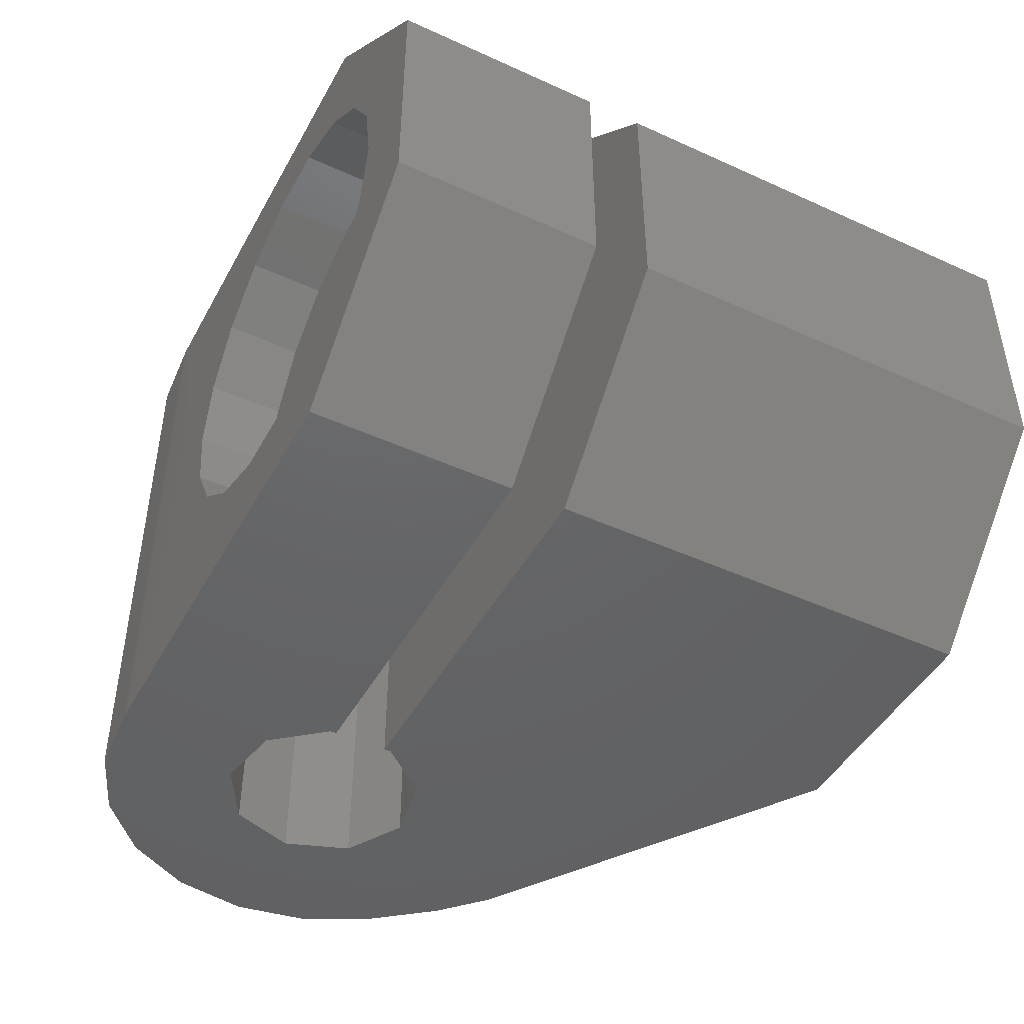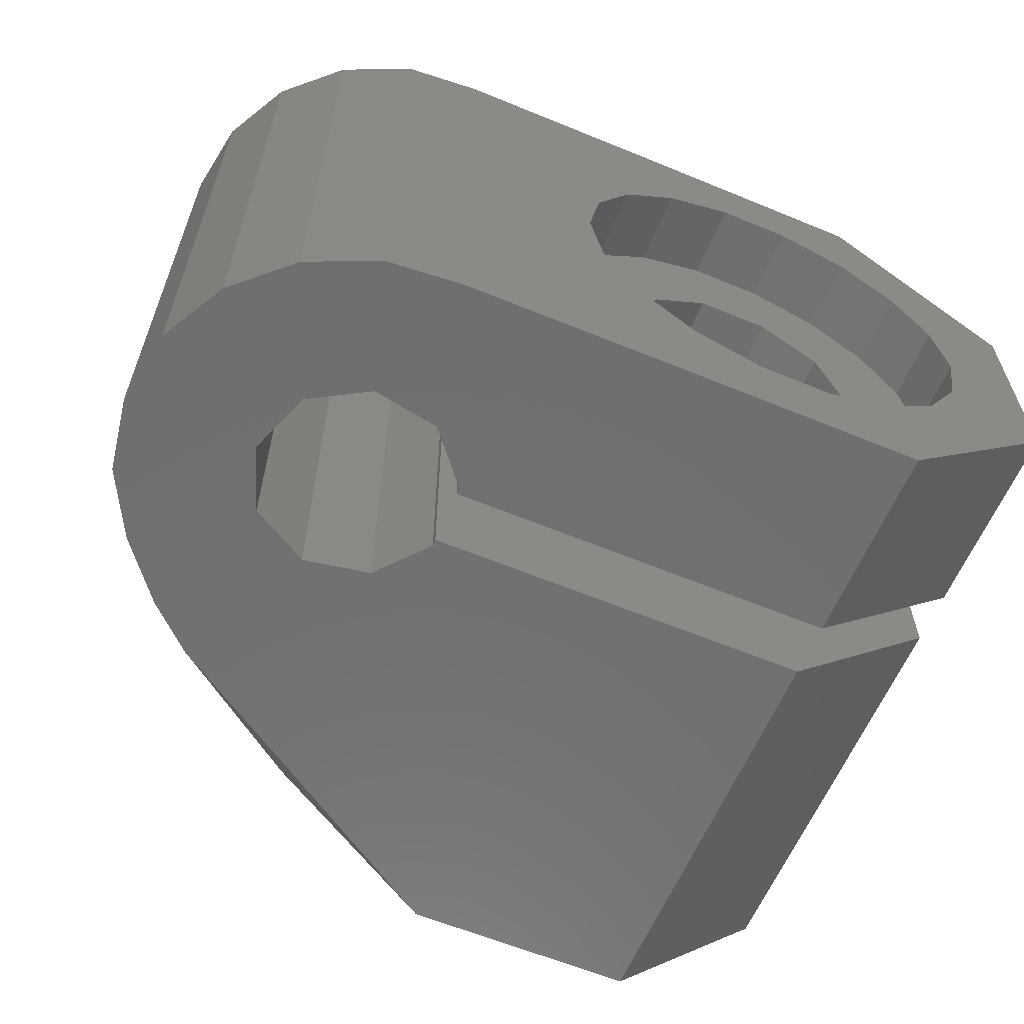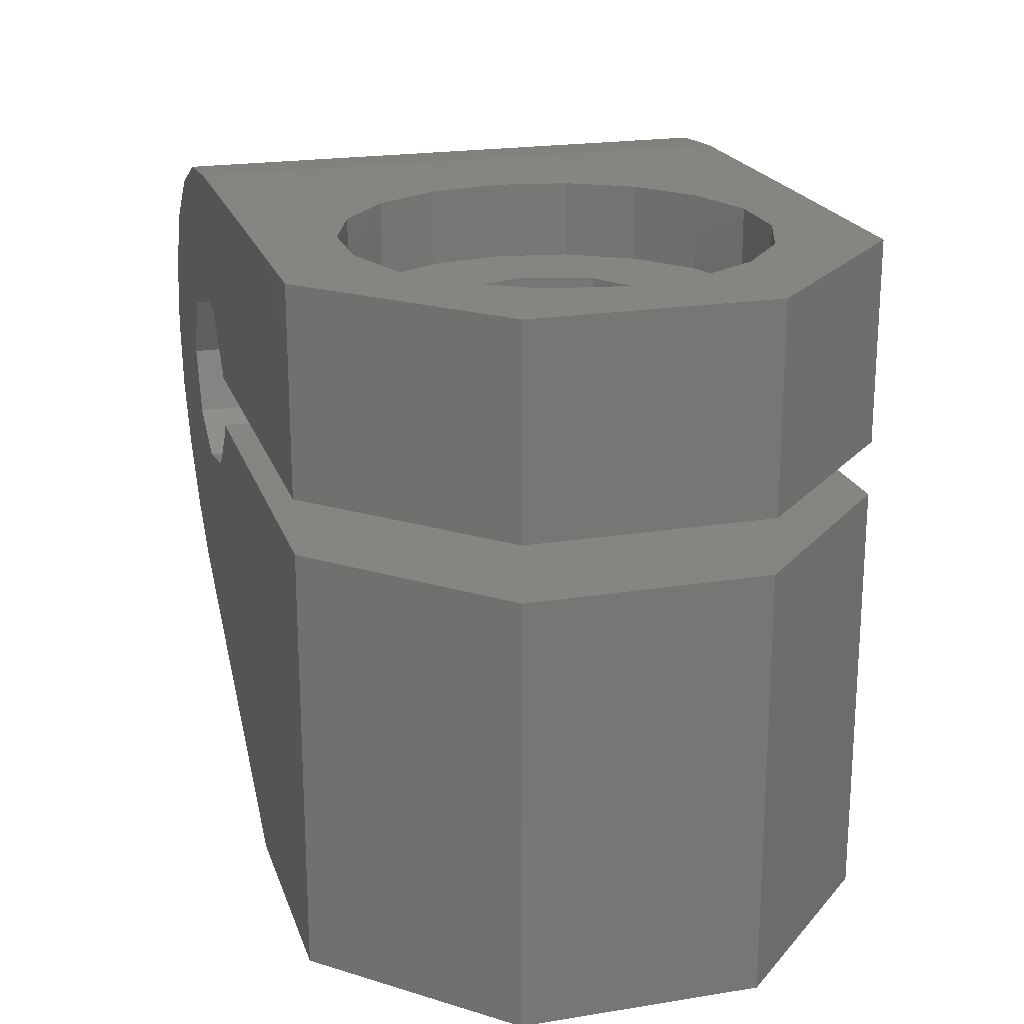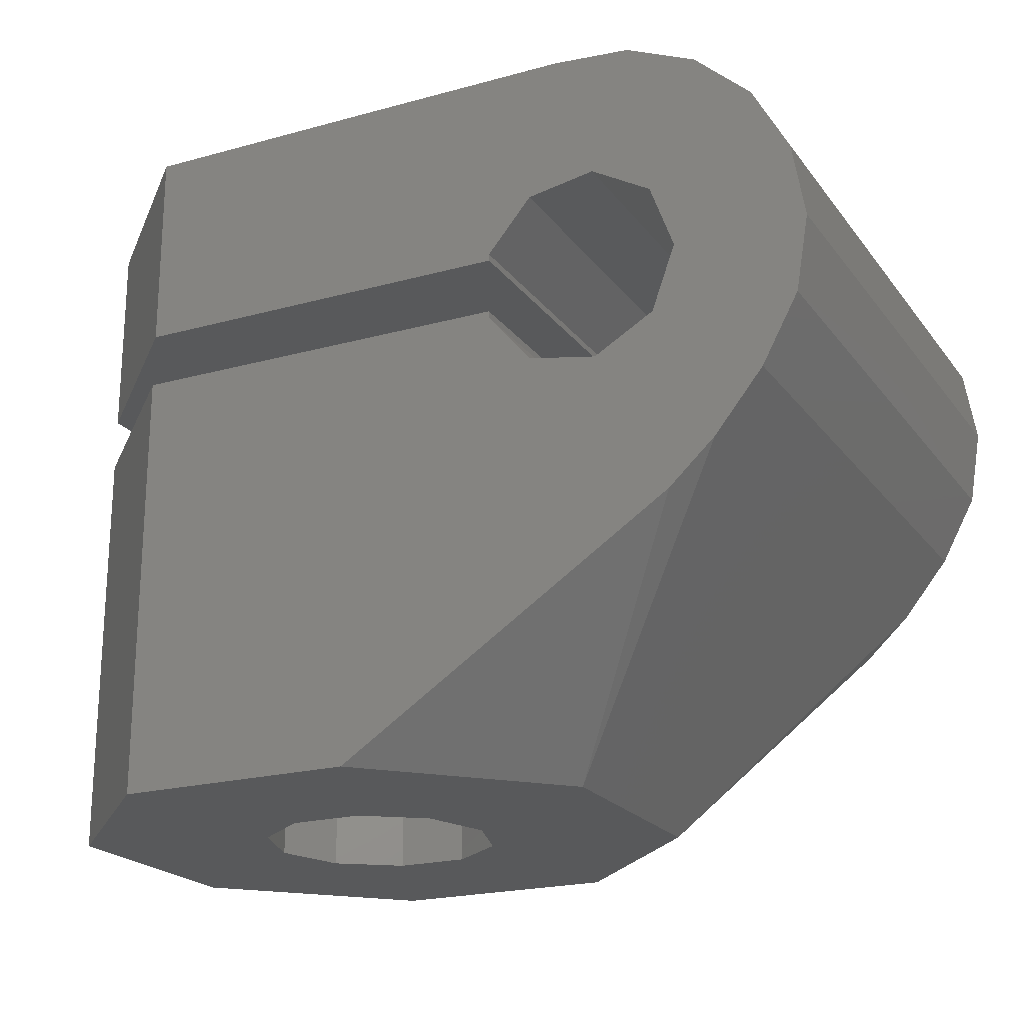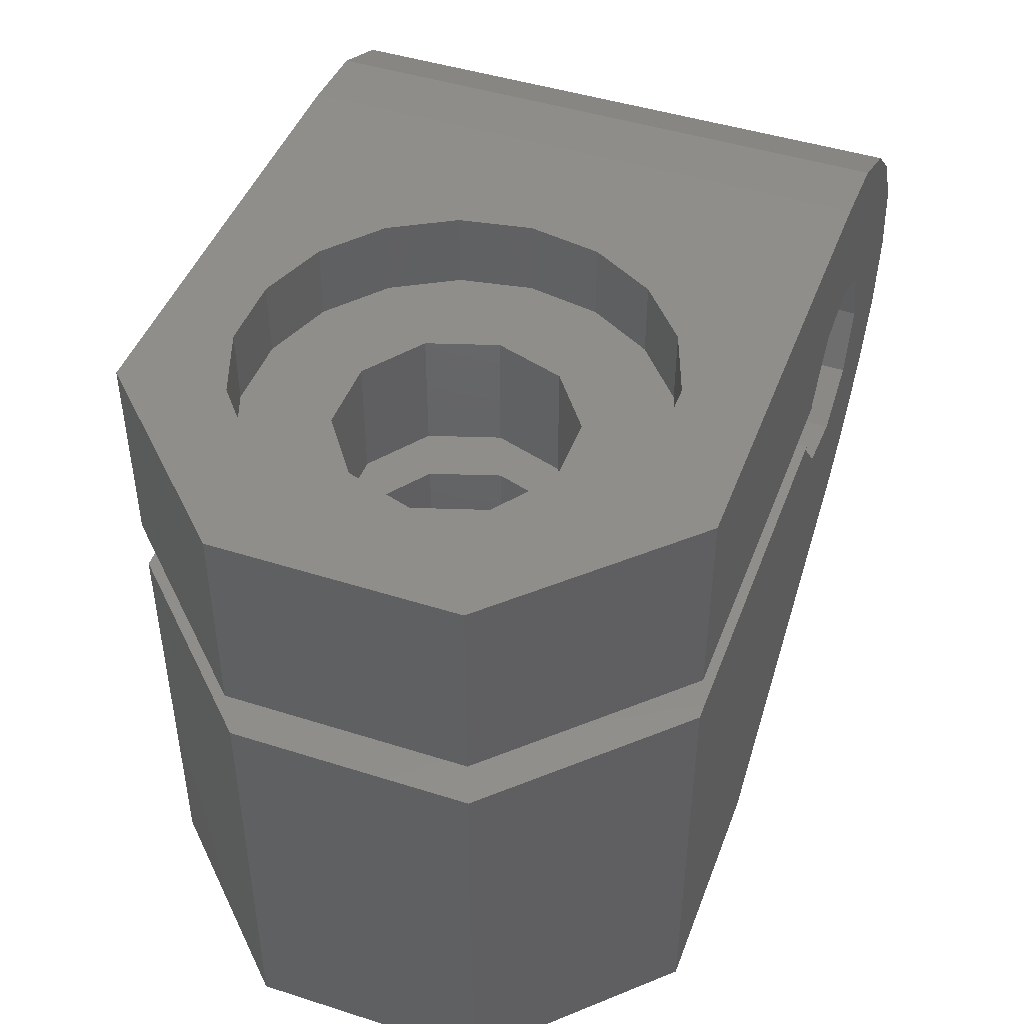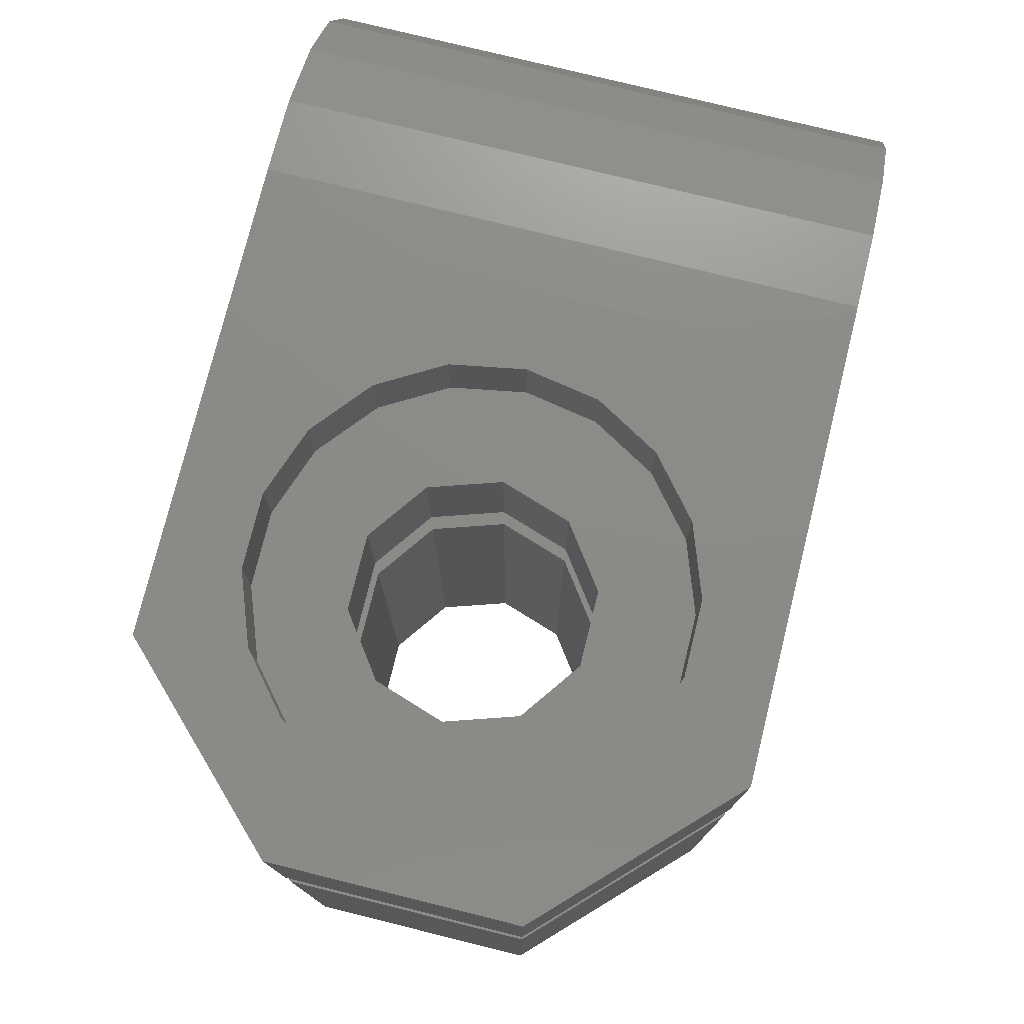
<metadata>
{"format":"stl","ext":"stl","renderer":"f3d","projection":"perspective","resolution":1024,"background":"white","views":[{"elev":-46.0,"azim":-117.6,"up":"+Z"},{"elev":-61.4,"azim":157.2,"up":"+Z"},{"elev":20.8,"azim":-106.2,"up":"+Y"},{"elev":-21.1,"azim":26.3,"up":"+Y"},{"elev":45.8,"azim":-69.9,"up":"+Y"},{"elev":76.8,"azim":-76.1,"up":"+Y"}]}
</metadata>
<code>
# stl→obj: 144 verts, 292 faces
v 3.1 0.7133 -1.584e-16
v 2.508 4 1.822
v 3.1 4 -8.882e-16
v 2.508 0.7133 1.822
v 3.1 -12 2.665e-15
v 2.508 -0.7133 1.822
v 3.1 -0.7133 1.584e-16
v 2.508 -12 1.822
v -2.508 0.7133 1.822
v -3.1 4 -8.882e-16
v -2.508 4 1.822
v -3.1 0.7133 -1.584e-16
v -2.508 -12 1.822
v -3.1 -0.7133 1.584e-16
v -2.508 -0.7133 1.822
v -3.1 -12 2.665e-15
v -0.958 4 -2.948
v 0.958 0.7133 -2.948
v 0.958 4 -2.948
v -0.958 0.7133 -2.948
v -0.958 -0.7133 -2.948
v 0.958 -12 -2.948
v 0.958 -0.7133 -2.948
v -0.958 -12 -2.948
v -0.958 0.7133 2.948
v 0.958 4 2.948
v 0.958 0.7133 2.948
v -0.958 4 2.948
v -0.958 -12 2.948
v 0.958 -0.7133 2.948
v 0.958 -12 2.948
v -0.958 -0.7133 2.948
v 2.508 0.7133 -1.822
v 2.508 4 -1.822
v 2.508 -12 -1.822
v 2.508 -0.7133 -1.822
v -2.508 4 -1.822
v -2.508 0.7133 -1.822
v -2.508 -0.7133 -1.822
v -2.508 -12 -1.822
v 0.9551 4 5.416
v 2.75 4 4.763
v -0.9551 4 5.416
v 4.213 4 3.535
v -2.75 4 4.763
v 5.168 4 1.881
v 5.5 4 -8.882e-16
v 5.168 4 -1.881
v 4.213 4 -3.535
v 2.75 4 -4.763
v -4.213 4 3.535
v -5.168 4 1.881
v -5.5 4 -8.882e-16
v -5.168 4 -1.881
v -2.75 4 -4.763
v -4.213 4 -3.535
v 0.9551 4 -5.416
v -0.9551 4 -5.416
v 5.5 6 -1.332e-15
v 5.168 6 -1.881
v 4.213 6 -3.535
v -5.168 6 -1.881
v -5.5 6 -1.332e-15
v -5.168 6 1.881
v -0.9551 6 -5.416
v 0.9551 6 -5.416
v 2.75 6 -4.763
v -4.213 6 -3.535
v -2.75 6 -4.763
v 2.75 6 4.763
v 0.9551 6 5.416
v 4.213 6 3.535
v 5.168 6 1.881
v -0.9551 6 5.416
v -4.213 6 3.535
v -2.75 6 4.763
v -7.5 0.7133 3.107
v -3.107 6 7.5
v -7.5 6 3.107
v -3.107 0.7133 7.5
v -7.5 -12 3.107
v -3.107 -0.7133 7.5
v -7.5 -0.7133 3.107
v -3.107 -12 7.5
v 7.5 6 3.107
v 3.107 6 7.5
v 8.726 5.983 7.5
v 8.726 5.983 -7.5
v 3.107 6 -7.5
v 7.5 6 -3.107
v 14.23 -3.685 7.5
v 15.17 -1.948 -7.5
v 15.17 -1.948 7.5
v 14.23 -3.685 -7.5
v 12.99 -5.227 7.5
v 12.99 -5.227 -7.5
v 7.5 -12 3.107
v 7.5 -12 -3.107
v 3.107 -12 7.5
v -7.5 -12 -3.107
v -3.107 -12 -7.5
v 3.107 -12 -7.5
v -7.5 6 -3.107
v -3.107 6 -7.5
v 11.8 -6.317 7.5
v 15.5 -1.665e-15 -7.5
v 15.5 1.665e-15 7.5
v 9.005 5.98 7.5
v 9.005 5.98 -7.5
v 10.97 5.816 -7.5
v 10.97 5.816 7.5
v -3.107 0.7133 -7.5
v -7.5 0.7133 -3.107
v -7.5 -0.7133 -3.107
v -3.107 -0.7133 -7.5
v 15.17 1.948 -7.5
v 15.17 1.948 7.5
v 14.23 3.685 -7.5
v 12.78 5.023 7.5
v 14.23 3.685 7.5
v 12.78 5.023 -7.5
v 11.8 -6.317 -7.5
v 11.49 -1.671 -7.5
v 12.1 1.665e-15 7.5
v 12.1 -1.665e-15 -7.5
v 11.49 -1.671 7.5
v 9.951 -2.561 7.5
v 9.951 -2.561 -7.5
v 7.057 0.7133 7.5
v 7.057 0.8893 -7.5
v 7.057 0.8893 7.5
v 7.057 0.7133 -7.5
v 7.057 -0.8893 7.5
v 7.057 -0.7133 -7.5
v 7.057 -0.7133 7.5
v 7.057 -0.8893 -7.5
v 8.2 -2.252 7.5
v 8.2 -2.252 -7.5
v 8.2 2.252 -7.5
v 8.2 2.252 7.5
v 9.951 2.561 -7.5
v 11.49 1.671 7.5
v 9.951 2.561 7.5
v 11.49 1.671 -7.5
f 1 2 3
f 2 1 4
f 5 6 7
f 6 5 8
f 9 10 11
f 10 9 12
f 13 14 15
f 14 13 16
f 17 18 19
f 18 17 20
f 21 22 23
f 22 21 24
f 25 26 27
f 26 25 28
f 29 30 31
f 30 29 32
f 27 2 4
f 2 27 26
f 31 6 8
f 6 31 30
f 9 28 25
f 28 9 11
f 13 32 29
f 32 13 15
f 33 3 34
f 3 33 1
f 35 7 36
f 7 35 5
f 12 37 10
f 37 12 38
f 16 39 14
f 39 16 40
f 26 41 42
f 41 26 43
f 2 42 44
f 28 43 26
f 43 28 45
f 2 44 46
f 42 2 26
f 3 46 47
f 46 3 2
f 48 3 47
f 3 48 34
f 49 34 48
f 34 50 19
f 50 34 49
f 11 45 28
f 45 11 51
f 51 11 52
f 10 52 11
f 10 53 52
f 54 10 37
f 10 54 53
f 55 37 17
f 37 56 54
f 57 19 50
f 19 57 17
f 37 55 56
f 58 17 57
f 17 58 55
f 19 33 34
f 33 19 18
f 23 35 36
f 35 23 22
f 37 20 17
f 20 37 38
f 39 24 21
f 24 39 40
f 48 59 60
f 59 48 47
f 49 60 61
f 60 49 48
f 53 62 63
f 62 53 54
f 52 63 64
f 63 52 53
f 65 57 66
f 57 65 58
f 67 49 61
f 49 67 50
f 68 55 69
f 55 68 56
f 41 70 42
f 70 41 71
f 46 72 73
f 72 46 44
f 66 50 67
f 50 66 57
f 54 68 62
f 68 54 56
f 69 58 65
f 58 69 55
f 43 71 41
f 71 43 74
f 47 73 59
f 73 47 46
f 51 64 75
f 64 51 52
f 42 72 44
f 72 42 70
f 45 74 43
f 74 45 76
f 51 76 45
f 76 51 75
f 77 78 79
f 78 77 80
f 81 82 83
f 82 81 84
f 85 86 87
f 88 89 90
f 91 92 93
f 92 91 94
f 95 94 91
f 95 96 94
f 97 96 95
f 96 97 98
f 13 84 81
f 84 29 99
f 31 99 29
f 84 13 29
f 81 16 13
f 100 16 81
f 40 101 24
f 101 40 100
f 16 100 40
f 8 99 31
f 99 8 97
f 5 97 8
f 98 5 35
f 5 98 97
f 102 35 22
f 24 101 22
f 102 22 101
f 35 102 98
f 86 71 78
f 86 70 71
f 86 72 70
f 85 72 86
f 85 73 72
f 85 59 73
f 90 59 85
f 59 90 60
f 90 61 60
f 89 61 90
f 61 89 67
f 66 89 65
f 67 89 66
f 74 78 71
f 76 78 74
f 75 78 76
f 75 79 78
f 64 79 75
f 63 79 64
f 103 63 62
f 63 103 79
f 68 103 62
f 104 68 69
f 104 69 65
f 104 65 89
f 68 104 103
f 105 97 95
f 93 106 107
f 106 93 92
f 108 85 87
f 108 90 85
f 109 90 108
f 90 109 88
f 110 108 111
f 108 110 109
f 112 103 104
f 103 112 113
f 101 114 115
f 114 101 100
f 113 79 103
f 79 113 77
f 100 83 114
f 83 100 81
f 105 99 97
f 107 116 117
f 116 107 106
f 118 119 120
f 119 118 121
f 117 118 120
f 118 117 116
f 121 111 119
f 111 121 110
f 96 98 122
f 98 102 122
f 123 124 125
f 124 123 126
f 123 127 126
f 127 123 128
f 129 130 131
f 130 129 132
f 133 134 135
f 134 133 136
f 128 137 127
f 137 128 138
f 131 139 140
f 139 131 130
f 137 136 133
f 136 137 138
f 141 142 143
f 142 141 144
f 144 124 142
f 124 144 125
f 139 143 140
f 143 139 141
f 30 82 135
f 82 30 32
f 135 6 30
f 135 7 6
f 134 7 135
f 115 21 23
f 7 134 36
f 134 23 36
f 115 23 134
f 21 115 114
f 15 82 32
f 82 15 83
f 14 83 15
f 114 14 39
f 14 114 83
f 114 39 21
f 80 9 25
f 77 12 9
f 113 12 77
f 38 112 20
f 112 38 113
f 12 113 38
f 9 80 77
f 27 80 25
f 80 27 129
f 4 129 27
f 1 129 4
f 132 1 33
f 20 112 18
f 132 18 112
f 1 132 129
f 18 132 33
f 82 133 135
f 133 82 99
f 99 82 84
f 117 142 124
f 143 119 111
f 119 143 142
f 108 143 111
f 87 143 108
f 87 140 143
f 86 140 87
f 140 86 131
f 80 131 86
f 80 86 78
f 131 80 129
f 124 107 117
f 142 117 120
f 107 124 93
f 126 93 124
f 142 120 119
f 93 126 91
f 91 126 95
f 127 95 126
f 95 127 105
f 137 105 127
f 137 99 105
f 99 137 133
f 112 130 132
f 130 112 89
f 89 112 104
f 125 106 92
f 123 92 94
f 106 125 116
f 123 94 96
f 144 116 125
f 116 144 118
f 128 96 122
f 92 123 125
f 96 128 123
f 122 138 128
f 102 138 122
f 102 136 138
f 115 136 102
f 115 102 101
f 136 115 134
f 118 144 121
f 141 121 144
f 121 141 110
f 141 109 110
f 141 88 109
f 139 88 141
f 89 139 130
f 139 89 88

</code>
